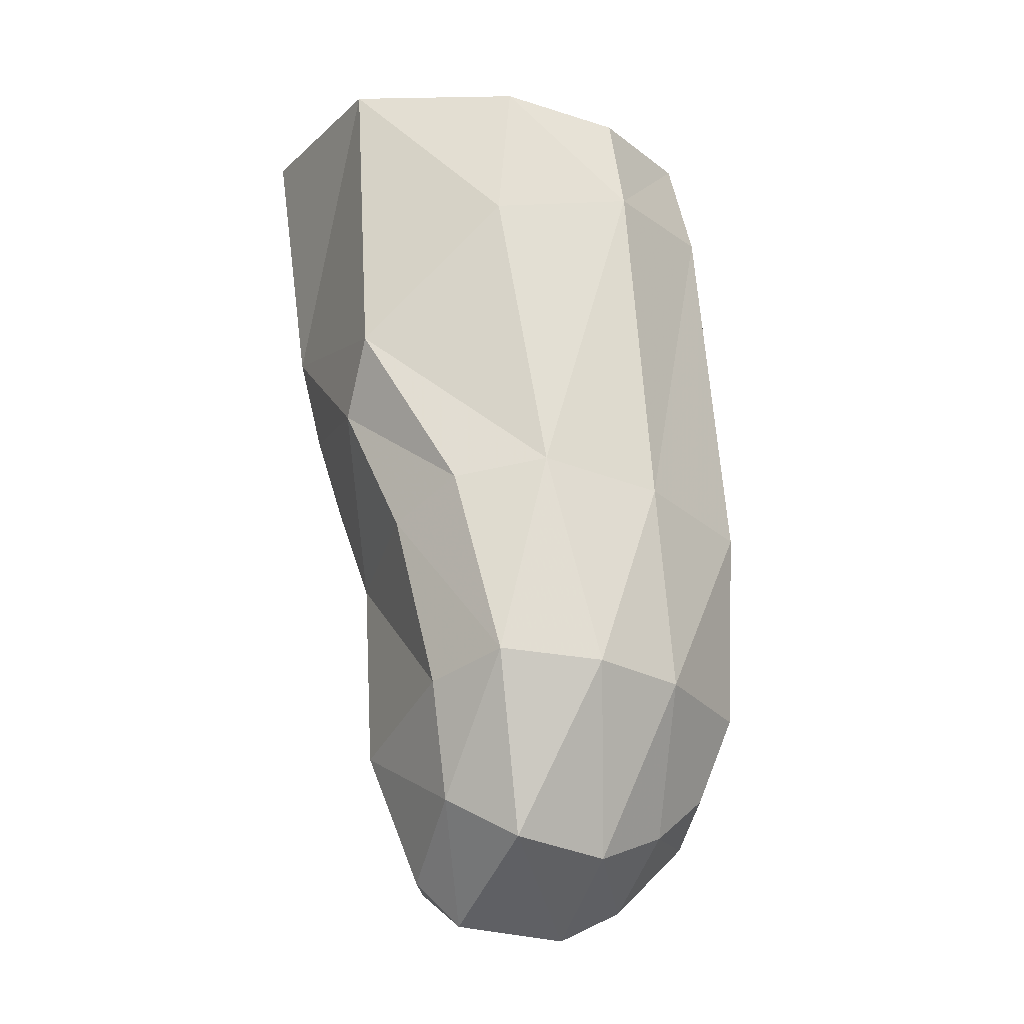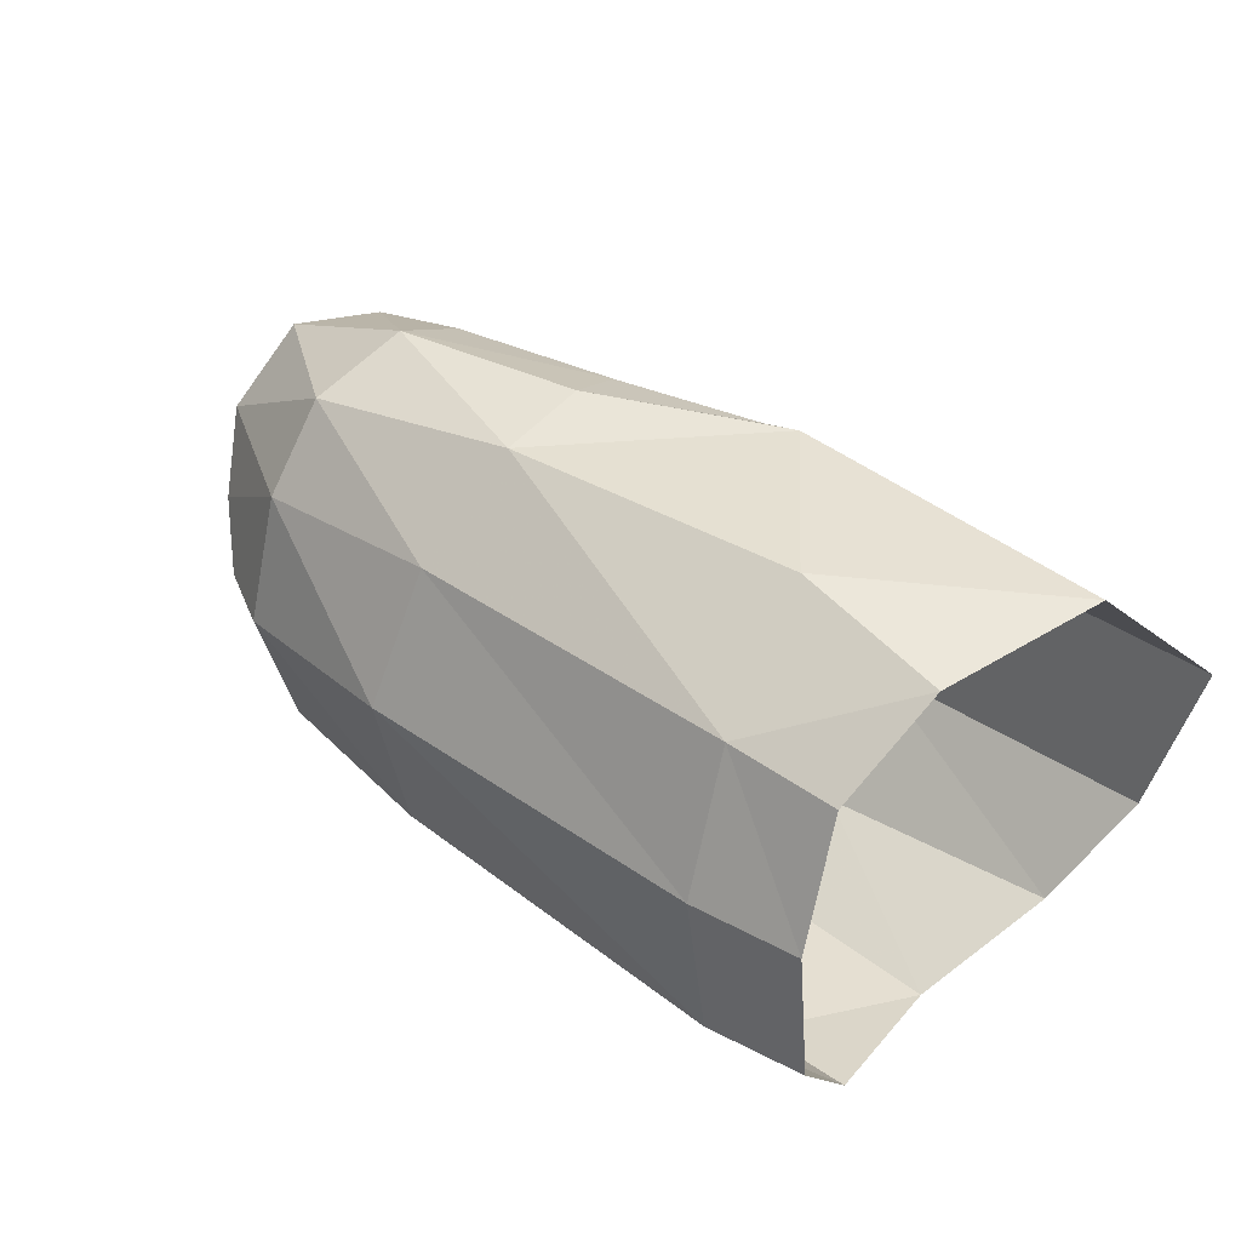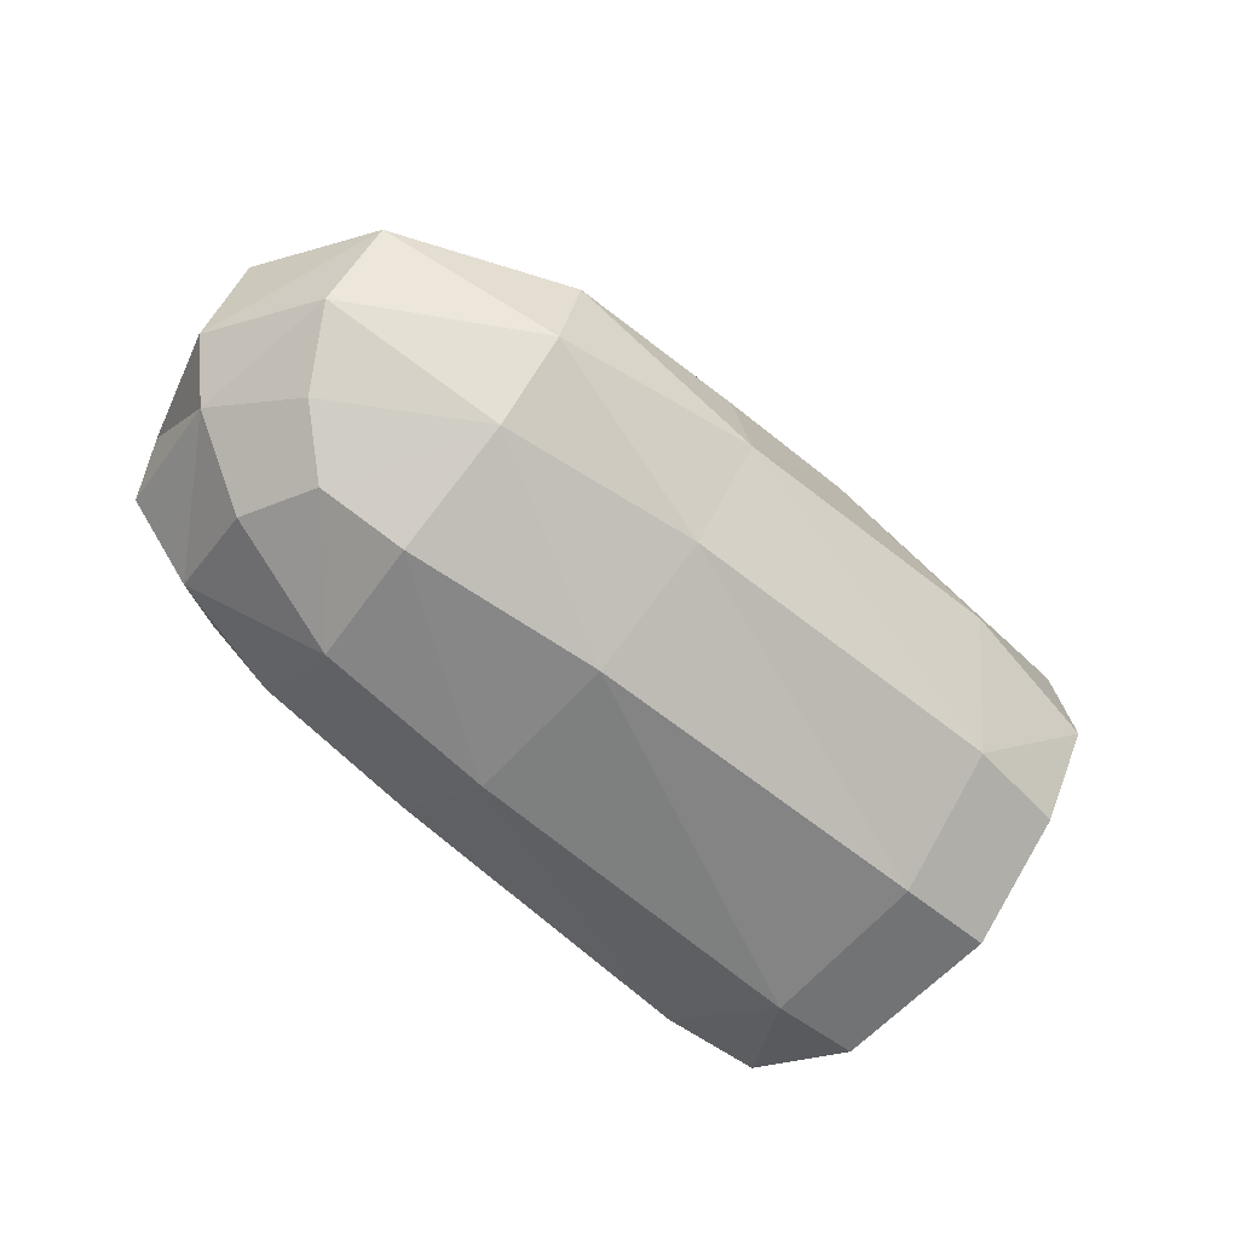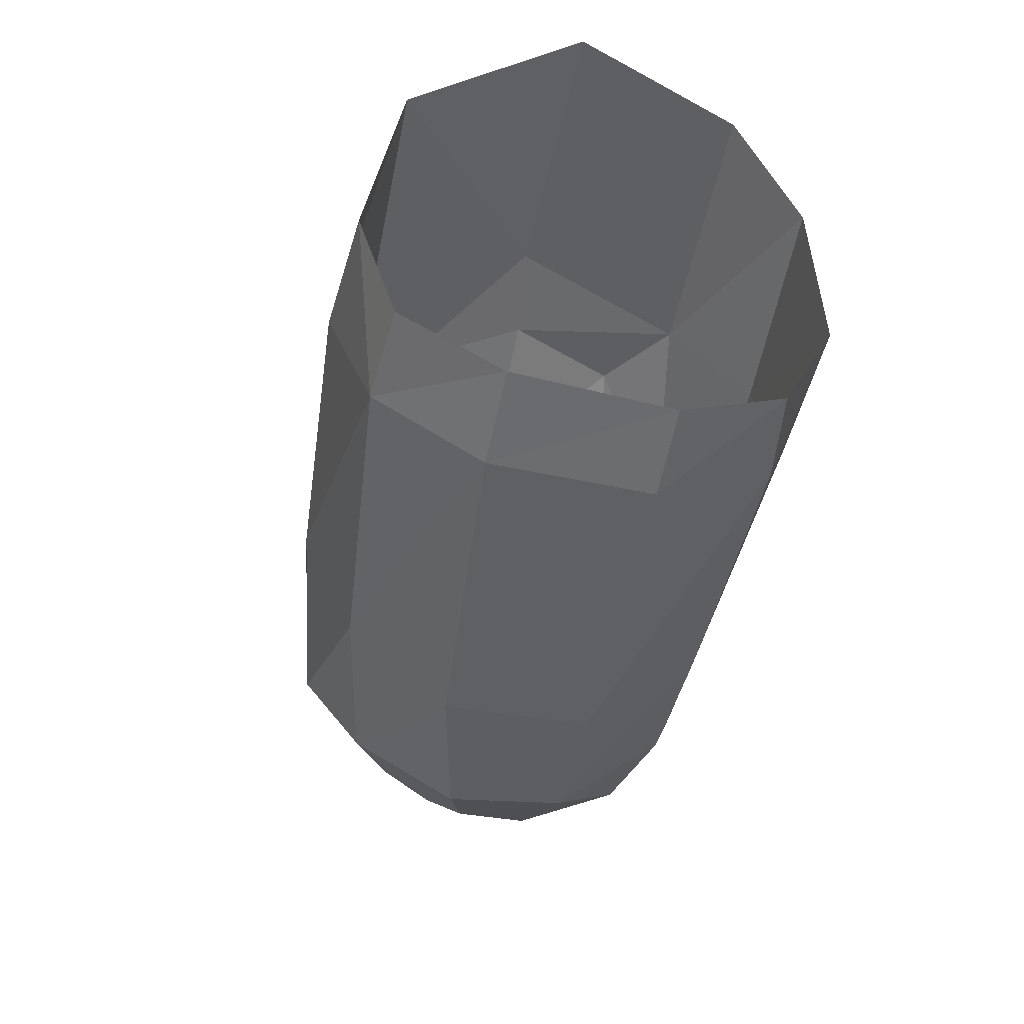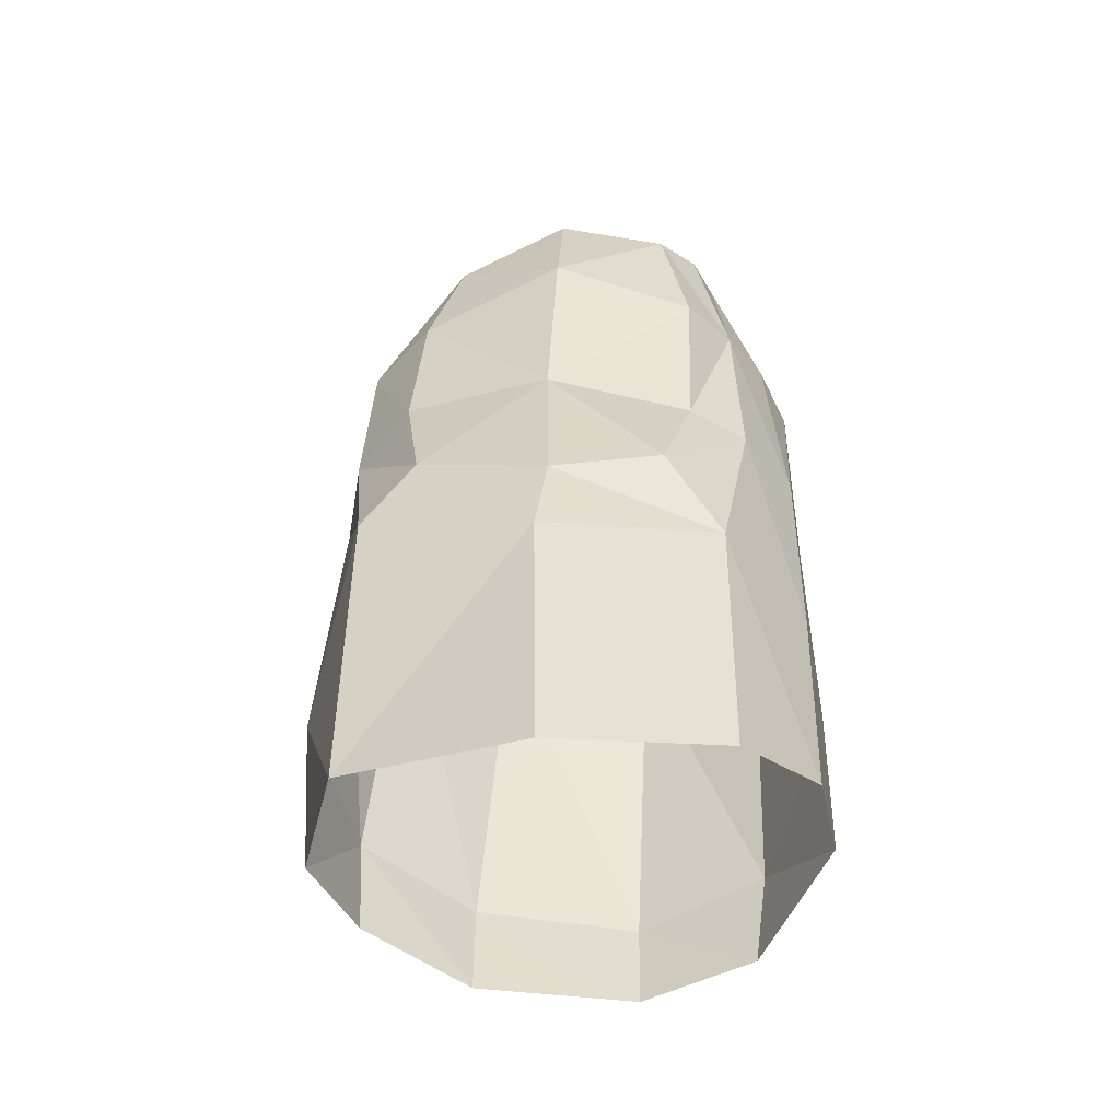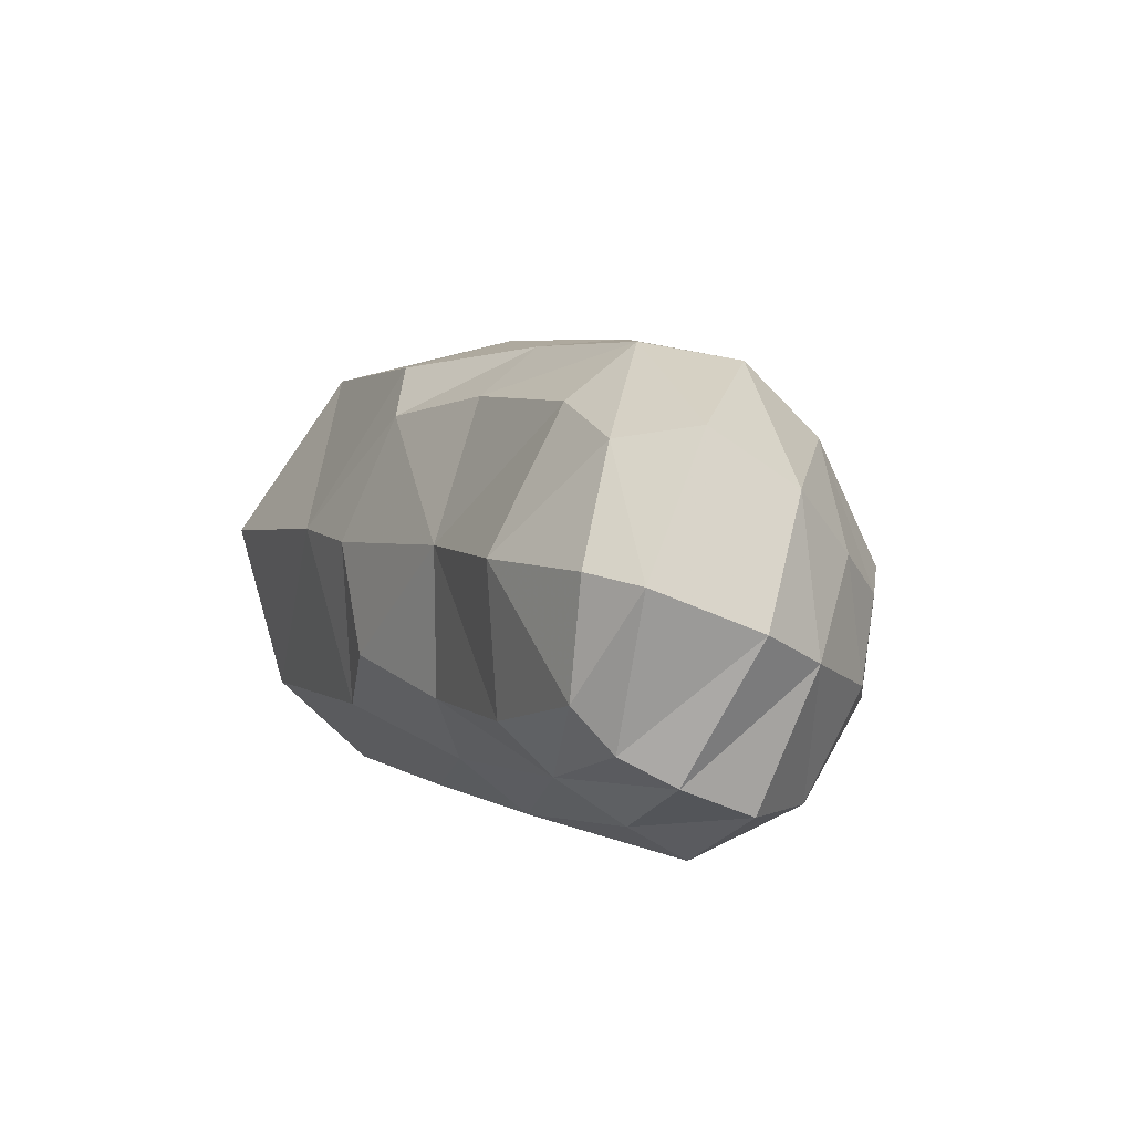
<metadata>
{"format":"obj","ext":"obj","renderer":"f3d","projection":"perspective","resolution":1024,"background":"white","views":[{"elev":50.9,"azim":-94.0,"up":"+Z"},{"elev":59.6,"azim":40.9,"up":"+Z"},{"elev":-56.6,"azim":-56.4,"up":"+Y"},{"elev":-44.4,"azim":67.7,"up":"+Y"},{"elev":43.2,"azim":79.4,"up":"+Y"},{"elev":-10.1,"azim":-108.6,"up":"+Z"}]}
</metadata>
<code>
v 0.002072 0.006517 -0.003667
v 0.002204 0.008096 0.001816
v -0.000137 0.005 0.007049
v -0.001442 -0.000186 0.007948
v -0.001674 -0.003638 0.006543
v 0.001395 0.003612 -0.006324
v 0.000311 -0.000679 -0.007398
v 0.00072 -0.004994 -0.005195
v -0.005653 0.002727 -0.007881
v -0.006624 0.005967 -0.00542
v -0.02121 0.001472 0.003264
v -0.01546 0.002518 0.004544
v -0.01579 0.004428 0.002769
v -0.02104 0.003552 0.001434
v -0.009826 0.005147 0.005085
v -0.01145 0.005878 0.003062
v -0.009343 0.007036 -0.000621
v -0.01513 0.005606 -0.001669
v -0.01345 0.005022 -0.005994
v -0.01905 0.004826 -0.007239
v -0.02088 0.005709 -0.003063
v -0.009791 0.006503 -0.004256
v -0.02421 0.003369 -0.000317
v -0.02574 0.001256 -0.000134
v -0.006448 0.007545 0.000304
v -0.006248 0.000518 0.007345
v -0.01534 -0.000368 0.005059
v -0.0216 -0.00158 0.002878
v -0.02583 -0.00135 -0.001679
v -0.0154 -0.003856 0.003199
v -0.02131 -0.003974 0.000896
v -0.02446 -0.003305 -0.003043
v -0.01496 -0.006642 -0.000223
v -0.02057 -0.006036 -0.002566
v -0.003868 -0.006512 0.002743
v -0.005003 -0.003827 0.006139
v -0.02279 -0.004862 -0.00377
v -0.02627 0.003154 -0.004581
v -0.02645 -8.2e-05 -0.005661
v -0.02497 0.00441 -0.004036
v -0.01278 0.004097 -0.007686
v -0.01908 0.00321 -0.00874
v -0.0126 0.001888 -0.009291
v -0.0195 0.001219 -0.01008
v -0.0238 0.003078 -0.008594
v -0.02359 0.004266 -0.007291
v -0.000634 -0.006024 0.003365
v 0.000381 -0.006641 -0.001669
v -0.002599 -0.007122 -0.00229
v -0.01371 -0.006888 -0.004907
v -0.002353 -0.005006 -0.00622
v -0.004775 -0.000649 -0.008413
v -0.01204 -0.000776 -0.009669
v -0.01276 -0.004279 -0.008469
v -0.01907 -0.000735 -0.01096
v -0.01782 -0.003438 -0.009634
v -0.01915 -0.006167 -0.006181
v -0.02365 -0.000859 -0.01005
v -0.02406 0.001434 -0.009413
v -0.02533 -0.002031 -0.006164
v -0.02168 -0.003133 -0.009505
v -0.02303 -0.00432 -0.006379
f 9 10 6
f 6 10 1
f 12 13 11
f 11 13 14
f 15 16 12
f 12 16 13
f 13 16 18
f 18 16 17
f 19 20 18
f 18 20 21
f 17 22 18
f 18 22 19
f 21 14 18
f 18 14 13
f 14 23 11
f 11 23 24
f 17 16 25
f 25 16 15
f 15 3 25
f 25 3 2
f 15 26 3
f 3 26 4
f 12 27 15
f 15 27 26
f 28 27 11
f 11 27 12
f 25 10 17
f 17 10 22
f 10 25 1
f 1 25 2
f 29 28 24
f 24 28 11
f 27 28 30
f 30 28 31
f 28 29 31
f 31 29 32
f 30 31 33
f 33 31 34
f 33 35 30
f 30 35 36
f 32 37 31
f 31 37 34
f 30 36 27
f 27 36 26
f 26 36 4
f 4 36 5
f 29 24 39
f 39 24 38
f 24 23 38
f 38 23 40
f 19 22 41
f 41 22 10
f 20 19 42
f 42 19 41
f 10 9 41
f 41 9 43
f 41 43 42
f 42 43 44
f 45 46 42
f 42 46 20
f 40 46 38
f 38 46 45
f 47 35 48
f 48 35 49
f 35 33 49
f 49 33 50
f 48 49 8
f 8 49 51
f 35 47 36
f 36 47 5
f 52 7 51
f 51 7 8
f 52 9 7
f 7 9 6
f 52 53 9
f 9 53 43
f 53 52 54
f 54 52 51
f 55 53 56
f 56 53 54
f 49 50 51
f 51 50 54
f 50 57 54
f 54 57 56
f 53 55 43
f 43 55 44
f 59 44 58
f 58 44 55
f 58 61 60
f 60 61 62
f 58 55 61
f 61 55 56
f 58 60 59
f 59 60 39
f 59 39 45
f 45 39 38
f 45 42 59
f 59 42 44
f 33 34 50
f 50 34 57
f 62 57 37
f 37 57 34
f 62 61 57
f 57 61 56
f 60 62 32
f 32 62 37
f 32 29 60
f 60 29 39
f 14 21 23
f 23 21 40
f 40 21 46
f 46 21 20

</code>
